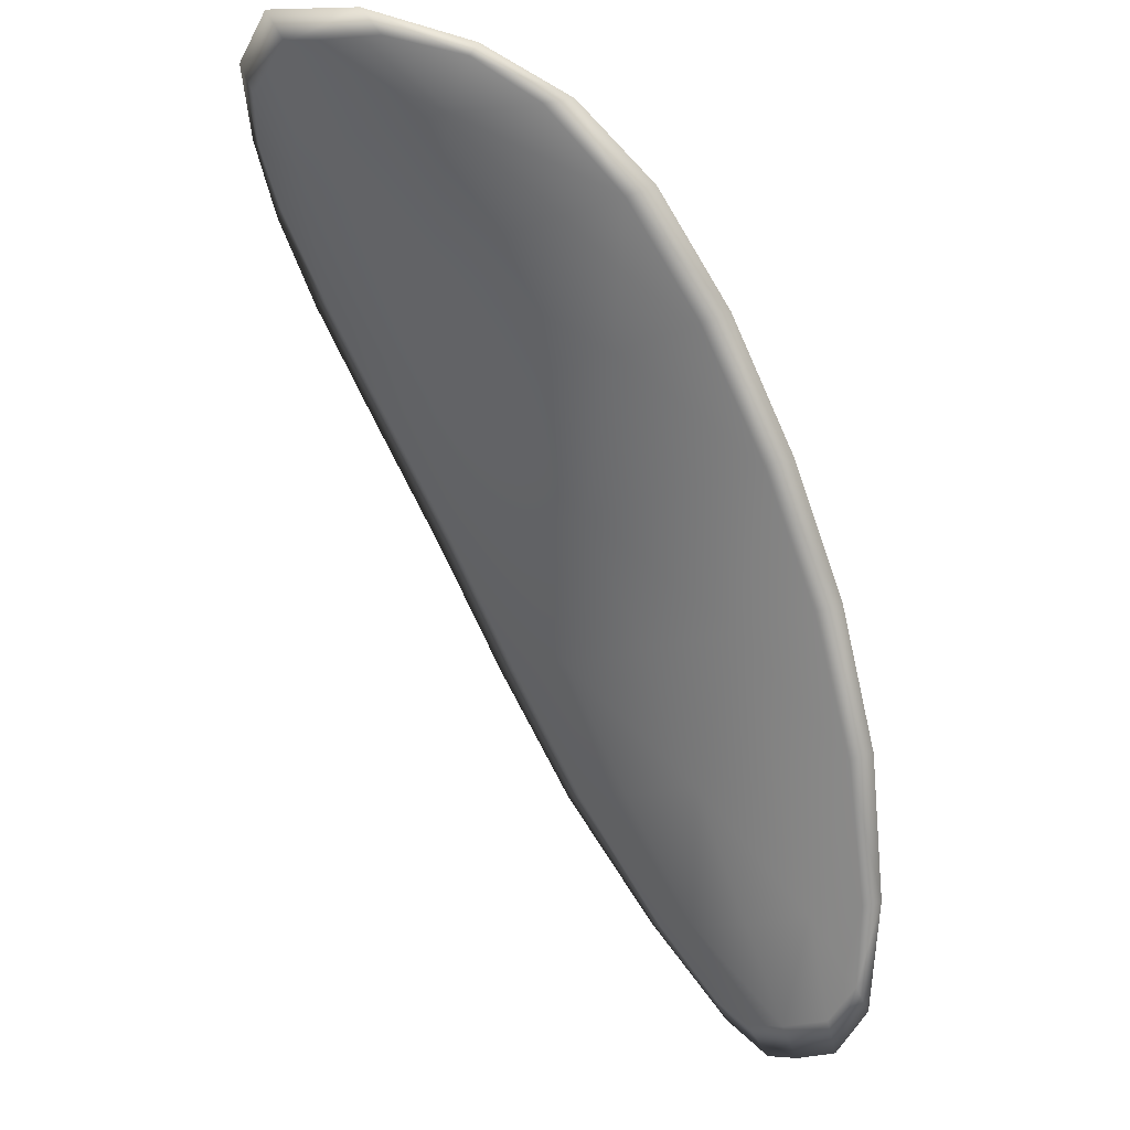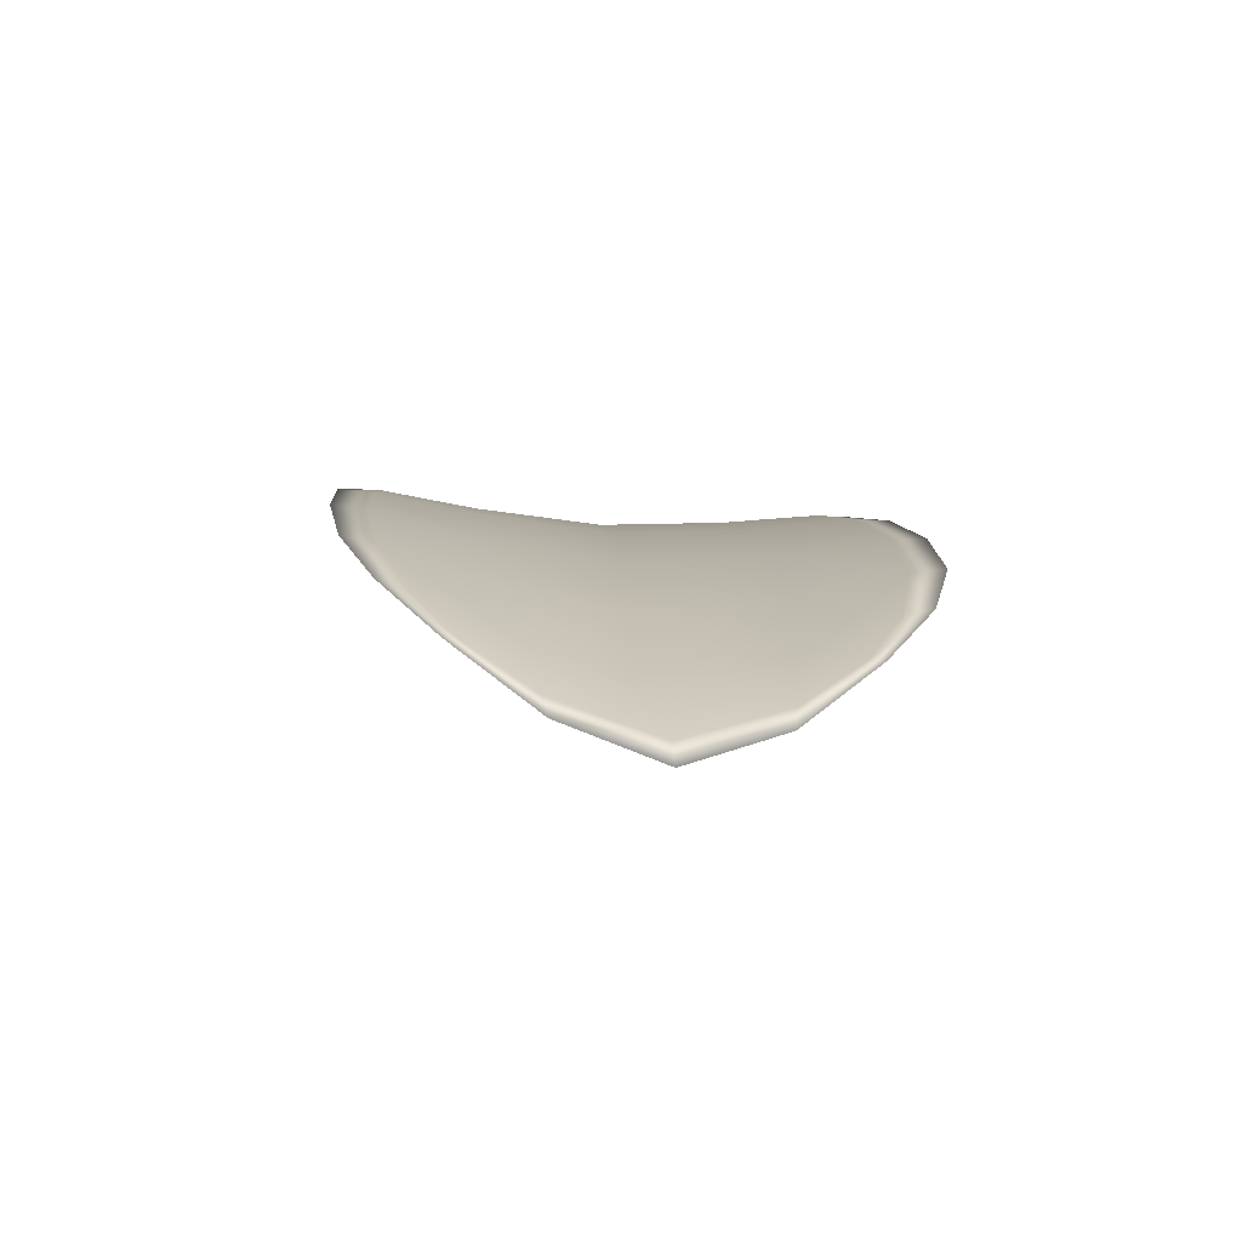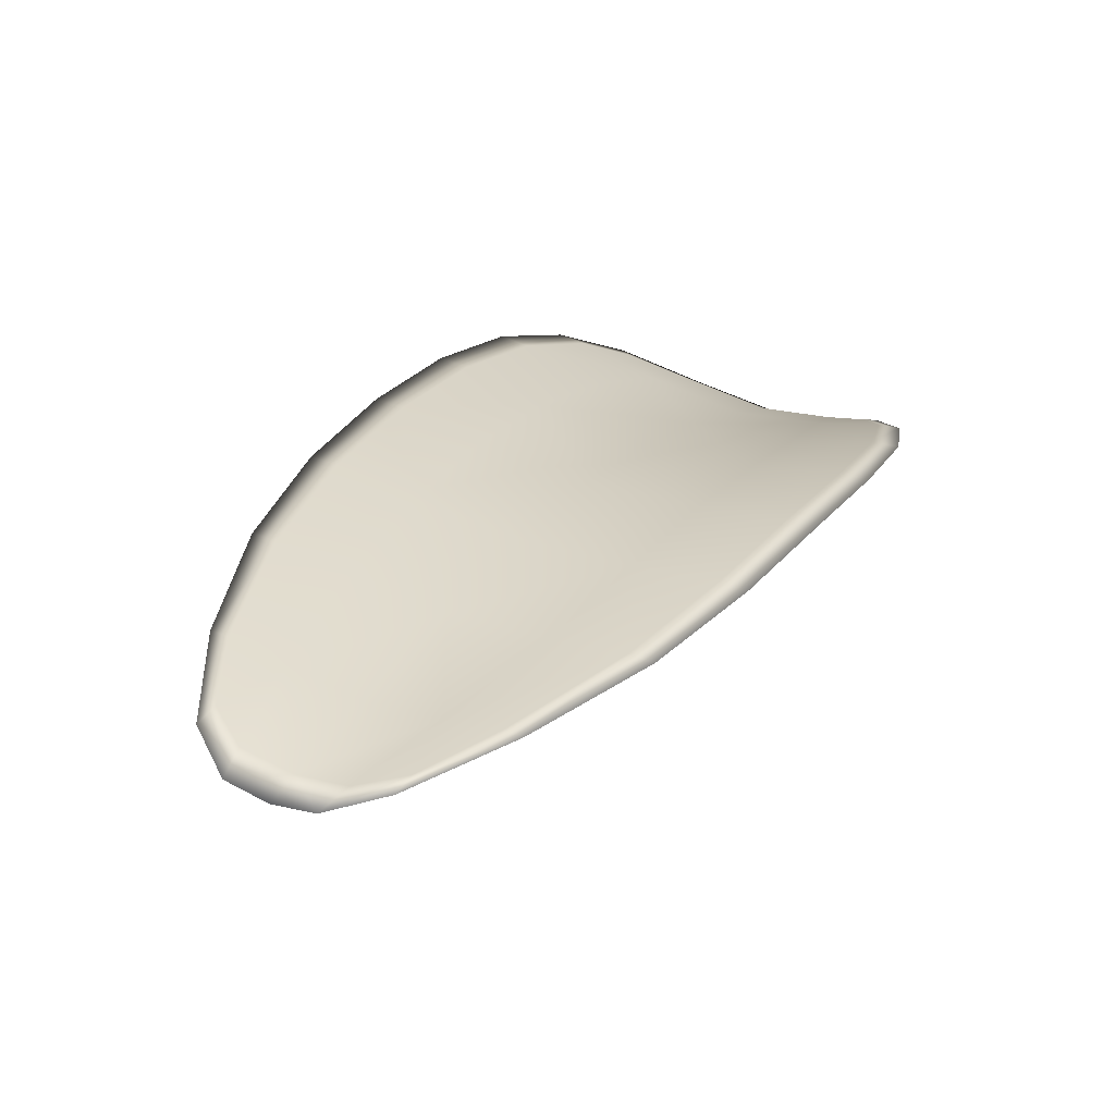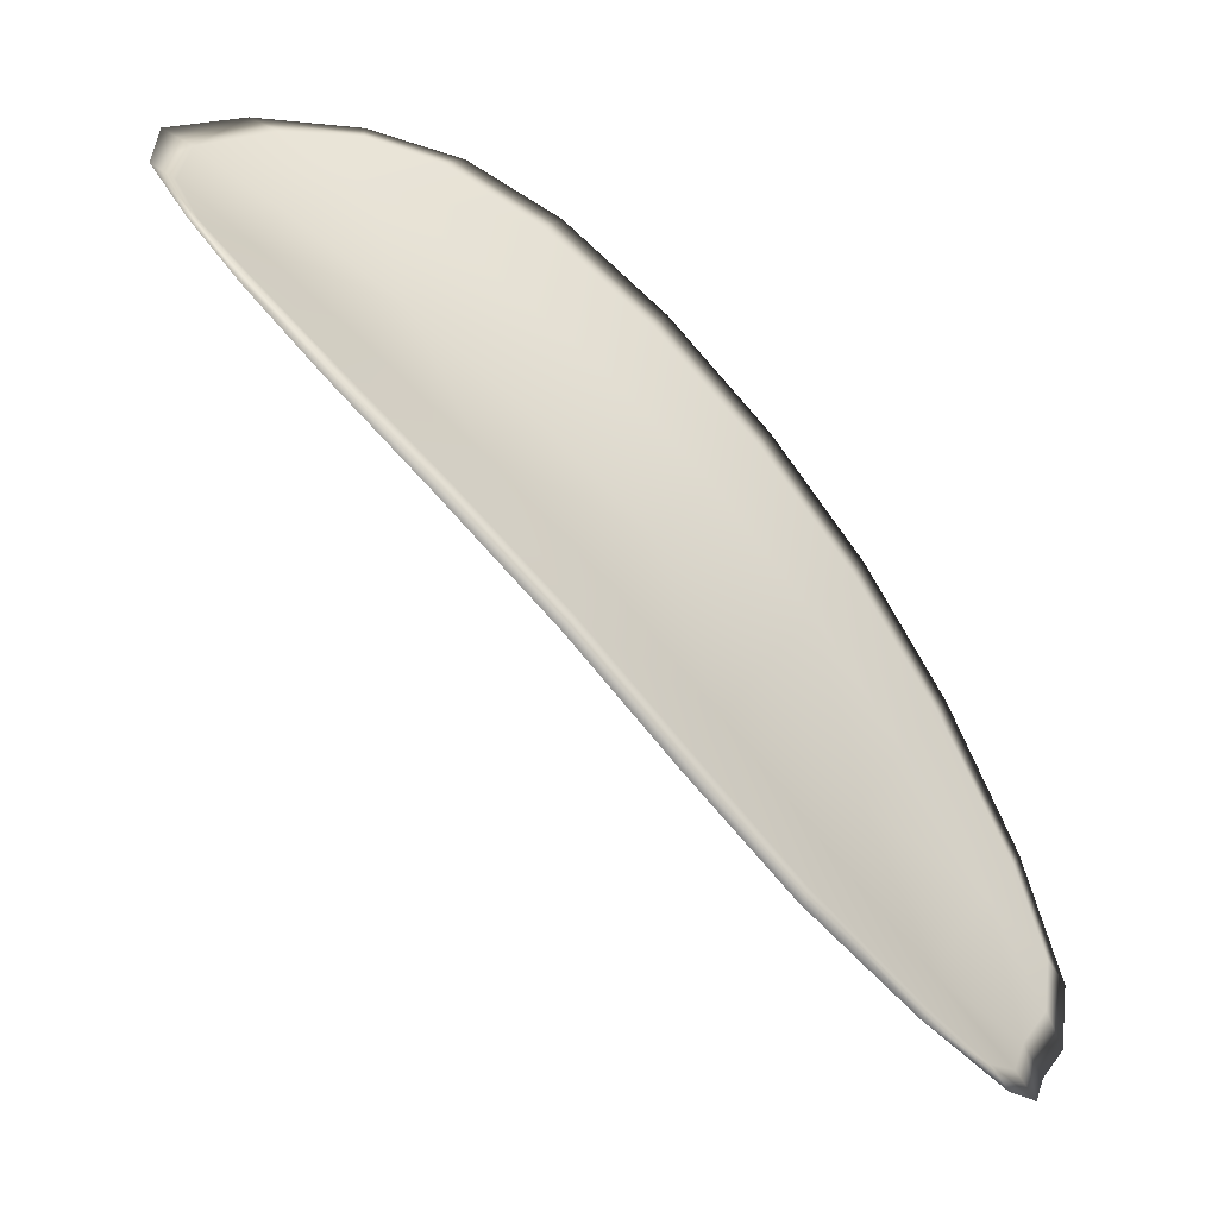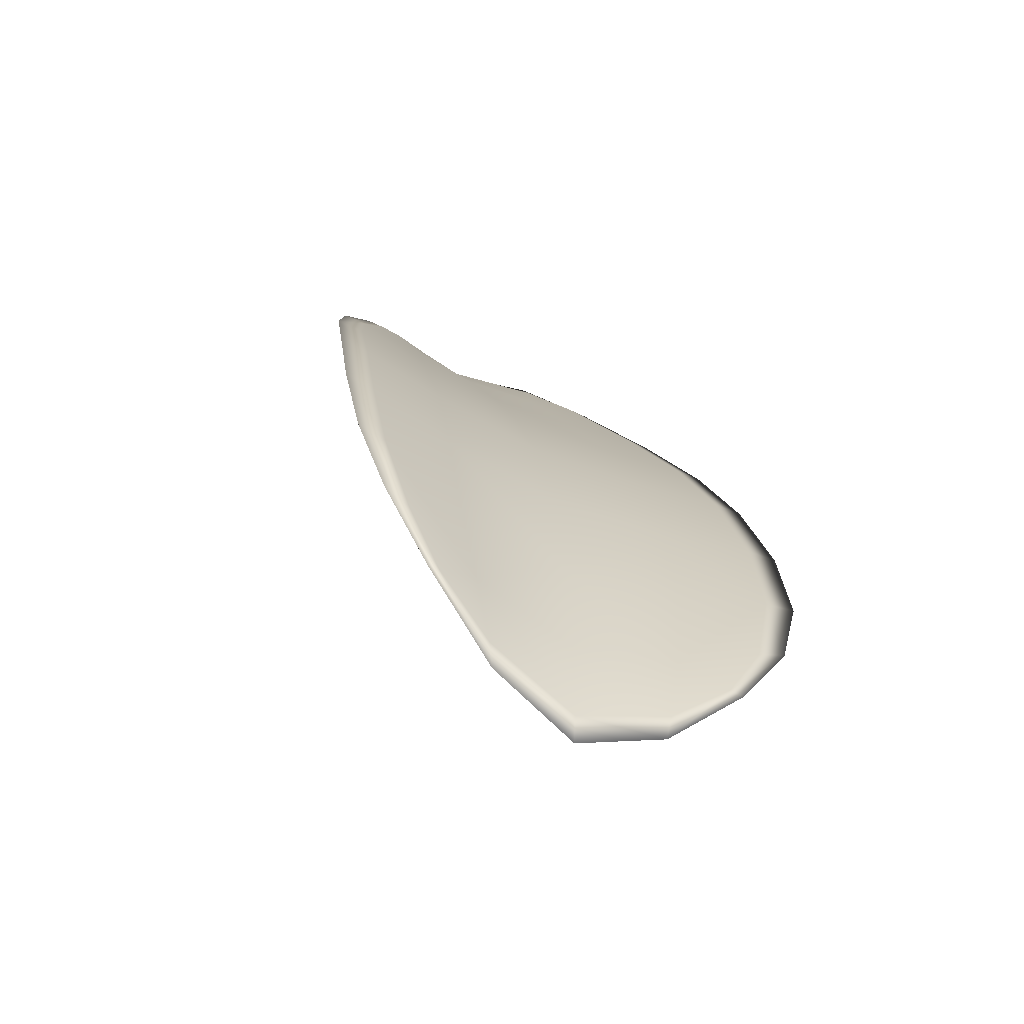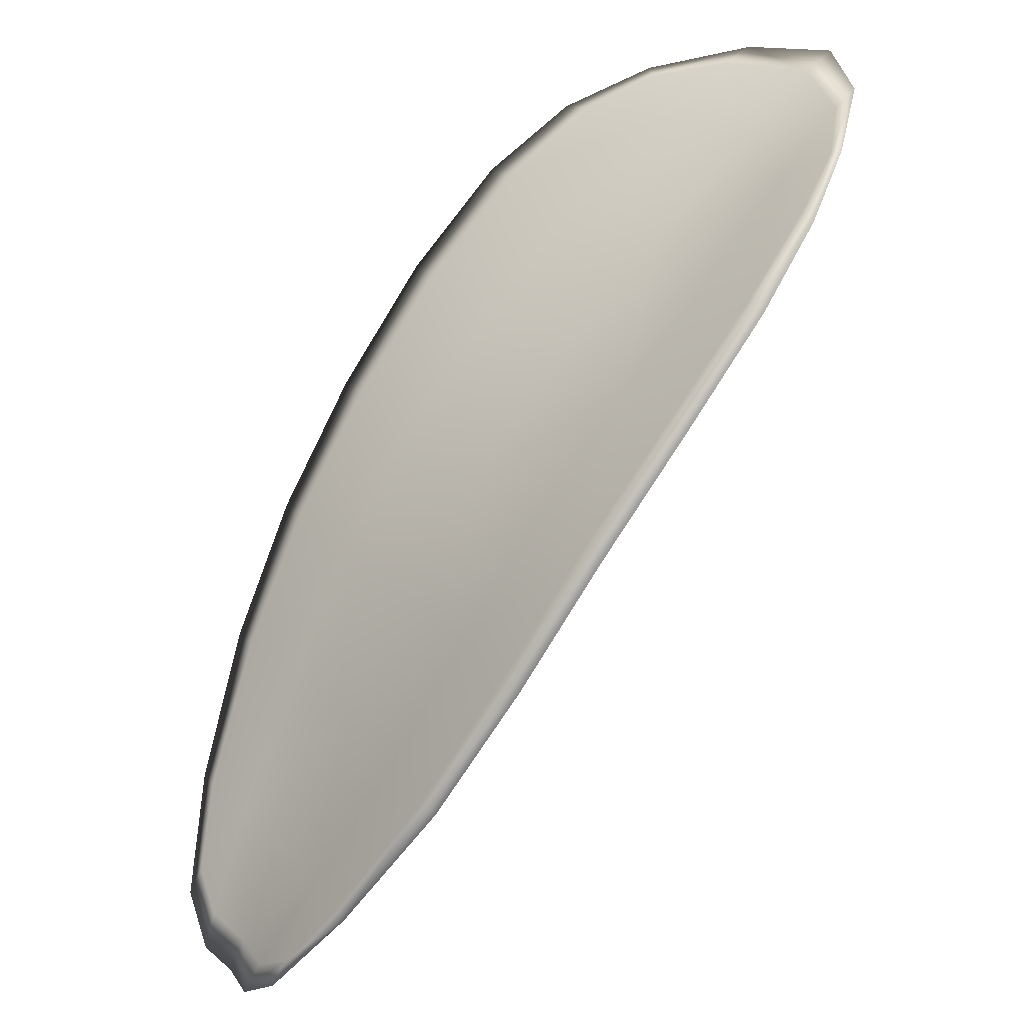
<metadata>
{"format":"obj","ext":"obj","renderer":"f3d","projection":"perspective","resolution":1024,"background":"white","views":[{"elev":-22.5,"azim":-150.0,"up":"+Y"},{"elev":53.4,"azim":165.6,"up":"+Y"},{"elev":72.0,"azim":28.6,"up":"+Z"},{"elev":17.9,"azim":-79.9,"up":"+Y"},{"elev":-26.3,"azim":162.9,"up":"+Z"},{"elev":36.0,"azim":42.2,"up":"+Y"}]}
</metadata>
<code>
v -2.429 0.7459 -1.163
v -2.43 0.7457 -1.163
v -2.431 0.7442 -1.161
v -2.429 0.7446 -1.16
v -2.427 0.745 -1.16
v -2.427 0.7461 -1.161
v -2.428 0.7466 -1.163
v -2.429 0.7468 -1.164
v -2.43 0.7467 -1.165
v -2.432 0.7455 -1.163
v -2.434 0.7454 -1.163
v -2.435 0.7441 -1.161
v -2.433 0.7441 -1.161
v -2.432 0.7464 -1.165
v -2.433 0.746 -1.164
v -2.434 0.7382 -1.155
v -2.435 0.7382 -1.156
v -2.435 0.7359 -1.154
v -2.434 0.736 -1.154
v -2.432 0.7361 -1.153
v -2.432 0.7384 -1.155
v -2.431 0.7405 -1.157
v -2.434 0.7404 -1.157
v -2.435 0.7404 -1.157
v -2.43 0.7387 -1.154
v -2.43 0.7364 -1.153
v -2.429 0.7367 -1.152
v -2.428 0.739 -1.154
v -2.428 0.7412 -1.156
v -2.429 0.7409 -1.156
v -2.429 0.7429 -1.158
v -2.431 0.7425 -1.159
v -2.427 0.7433 -1.158
v -2.433 0.7424 -1.159
v -2.435 0.7424 -1.16
v -2.433 0.7337 -1.152
v -2.434 0.7337 -1.152
v -2.434 0.7324 -1.151
v -2.433 0.7319 -1.15
v -2.432 0.732 -1.15
v -2.432 0.7337 -1.152
v -2.431 0.734 -1.151
v -2.431 0.7321 -1.15
v -2.43 0.7328 -1.15
v -2.43 0.7342 -1.151
v -2.428 0.7458 -1.163
v -2.43 0.7455 -1.164
v -2.43 0.7466 -1.165
v -2.428 0.7467 -1.164
v -2.428 0.7465 -1.163
v -2.427 0.746 -1.162
v -2.427 0.7448 -1.16
v -2.429 0.7444 -1.161
v -2.431 0.744 -1.161
v -2.432 0.7453 -1.164
v -2.434 0.7452 -1.163
v -2.433 0.7459 -1.164
v -2.432 0.7463 -1.165
v -2.433 0.7439 -1.162
v -2.435 0.744 -1.162
v -2.434 0.7381 -1.156
v -2.435 0.7381 -1.156
v -2.435 0.7403 -1.158
v -2.434 0.7403 -1.157
v -2.431 0.7404 -1.157
v -2.432 0.7382 -1.155
v -2.432 0.736 -1.153
v -2.434 0.7358 -1.154
v -2.435 0.7358 -1.154
v -2.429 0.7386 -1.154
v -2.429 0.7408 -1.156
v -2.428 0.7411 -1.156
v -2.428 0.7389 -1.154
v -2.428 0.7366 -1.152
v -2.43 0.7363 -1.153
v -2.429 0.7427 -1.158
v -2.431 0.7423 -1.159
v -2.427 0.7432 -1.158
v -2.433 0.7422 -1.16
v -2.435 0.7423 -1.16
v -2.433 0.7335 -1.152
v -2.434 0.7336 -1.152
v -2.432 0.7336 -1.152
v -2.432 0.7319 -1.15
v -2.433 0.7318 -1.15
v -2.434 0.7323 -1.151
v -2.43 0.7339 -1.151
v -2.429 0.7341 -1.151
v -2.43 0.7327 -1.15
v -2.431 0.732 -1.15
v -2.435 0.7336 -1.152
v -2.434 0.7319 -1.15
v -2.436 0.7359 -1.154
v -2.434 0.7323 -1.151
v -2.431 0.7315 -1.15
v -2.43 0.7323 -1.15
v -2.432 0.7313 -1.15
v -2.43 0.7327 -1.15
v -2.427 0.7461 -1.161
v -2.427 0.7467 -1.163
v -2.427 0.745 -1.159
v -2.428 0.7465 -1.163
v -2.432 0.7467 -1.165
v -2.433 0.7461 -1.164
v -2.43 0.747 -1.166
v -2.433 0.7459 -1.164
v -2.435 0.7453 -1.163
v -2.435 0.7441 -1.161
v -2.433 0.7313 -1.15
v -2.429 0.7343 -1.151
v -2.428 0.7367 -1.152
v -2.429 0.747 -1.165
v -2.427 0.7434 -1.157
v -2.427 0.7413 -1.155
v -2.436 0.7424 -1.16
v -2.436 0.7403 -1.158
v -2.436 0.7381 -1.156
v -2.427 0.7391 -1.154
f 1 2 3
f 1 3 4
f 1 4 5
f 1 5 6
f 1 6 7
f 1 7 8
f 1 8 9
f 1 9 2
f 10 11 12
f 10 12 13
f 10 13 3
f 10 3 2
f 10 2 9
f 10 9 14
f 10 14 15
f 10 15 11
f 16 17 18
f 16 18 19
f 16 19 20
f 16 20 21
f 16 21 22
f 16 22 23
f 16 23 24
f 16 24 17
f 25 21 20
f 25 20 26
f 25 26 27
f 25 27 28
f 25 28 29
f 25 29 30
f 25 30 22
f 25 22 21
f 31 32 22
f 31 22 30
f 31 30 29
f 31 29 33
f 31 33 5
f 31 5 4
f 31 4 3
f 31 3 32
f 34 35 24
f 34 24 23
f 34 23 22
f 34 22 32
f 34 32 3
f 34 3 13
f 34 13 12
f 34 12 35
f 36 37 38
f 36 38 39
f 36 39 40
f 36 40 41
f 36 41 20
f 36 20 19
f 36 19 18
f 36 18 37
f 42 41 40
f 42 40 43
f 42 43 44
f 42 44 45
f 42 45 27
f 42 27 26
f 42 26 20
f 42 20 41
f 46 47 48
f 46 48 49
f 46 49 50
f 46 50 51
f 46 51 52
f 46 52 53
f 46 53 54
f 46 54 47
f 55 56 57
f 55 57 58
f 55 58 48
f 55 48 47
f 55 47 54
f 55 54 59
f 55 59 60
f 55 60 56
f 61 62 63
f 61 63 64
f 61 64 65
f 61 65 66
f 61 66 67
f 61 67 68
f 61 68 69
f 61 69 62
f 70 66 65
f 70 65 71
f 70 71 72
f 70 72 73
f 70 73 74
f 70 74 75
f 70 75 67
f 70 67 66
f 76 77 54
f 76 54 53
f 76 53 52
f 76 52 78
f 76 78 72
f 76 72 71
f 76 71 65
f 76 65 77
f 79 80 60
f 79 60 59
f 79 59 54
f 79 54 77
f 79 77 65
f 79 65 64
f 79 64 63
f 79 63 80
f 81 82 69
f 81 69 68
f 81 68 67
f 81 67 83
f 81 83 84
f 81 84 85
f 81 85 86
f 81 86 82
f 87 83 67
f 87 67 75
f 87 75 74
f 87 74 88
f 87 88 89
f 87 89 90
f 87 90 84
f 87 84 83
f 91 92 38
f 91 38 37
f 91 37 18
f 91 18 93
f 91 93 69
f 91 69 82
f 91 82 94
f 91 94 92
f 95 96 44
f 95 44 43
f 95 43 40
f 95 40 97
f 95 97 84
f 95 84 90
f 95 90 98
f 95 98 96
f 99 100 7
f 99 7 6
f 99 6 5
f 99 5 101
f 99 101 52
f 99 52 51
f 99 51 102
f 99 102 100
f 103 104 15
f 103 15 14
f 103 14 9
f 103 9 105
f 103 105 48
f 103 48 58
f 103 58 106
f 103 106 104
f 107 108 12
f 107 12 11
f 107 11 15
f 107 15 104
f 107 104 106
f 107 106 56
f 107 56 60
f 107 60 108
f 109 97 40
f 109 40 39
f 109 39 38
f 109 38 92
f 109 92 94
f 109 94 85
f 109 85 84
f 109 84 97
f 110 111 27
f 110 27 45
f 110 45 44
f 110 44 96
f 110 96 98
f 110 98 88
f 110 88 74
f 110 74 111
f 112 105 9
f 112 9 8
f 112 8 7
f 112 7 100
f 112 100 102
f 112 102 49
f 112 49 48
f 112 48 105
f 113 101 5
f 113 5 33
f 113 33 29
f 113 29 114
f 113 114 72
f 113 72 78
f 113 78 52
f 113 52 101
f 115 116 24
f 115 24 35
f 115 35 12
f 115 12 108
f 115 108 60
f 115 60 80
f 115 80 63
f 115 63 116
f 117 93 18
f 117 18 17
f 117 17 24
f 117 24 116
f 117 116 63
f 117 63 62
f 117 62 69
f 117 69 93
f 118 114 29
f 118 29 28
f 118 28 27
f 118 27 111
f 118 111 74
f 118 74 73
f 118 73 72
f 118 72 114

</code>
